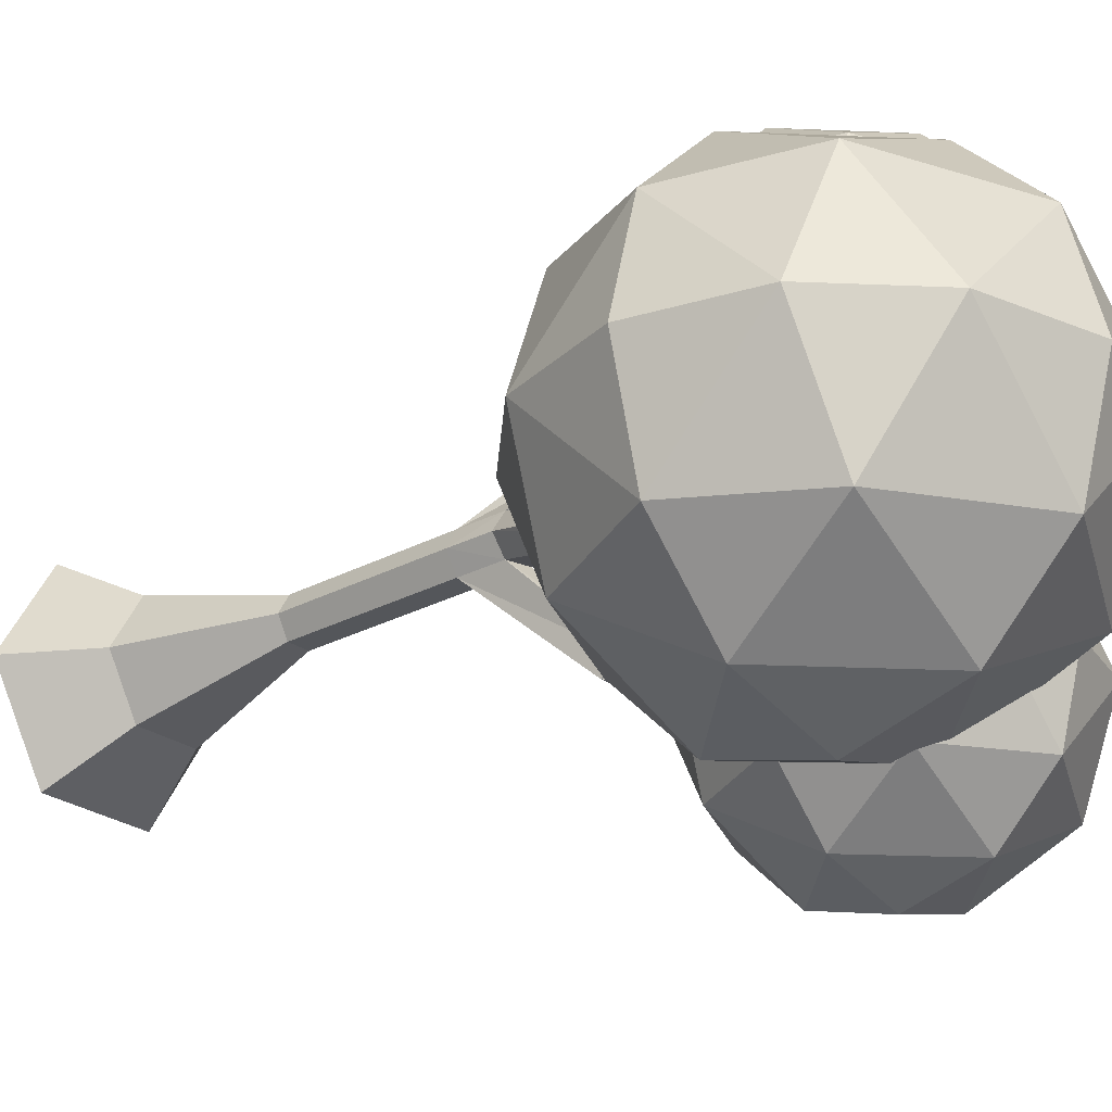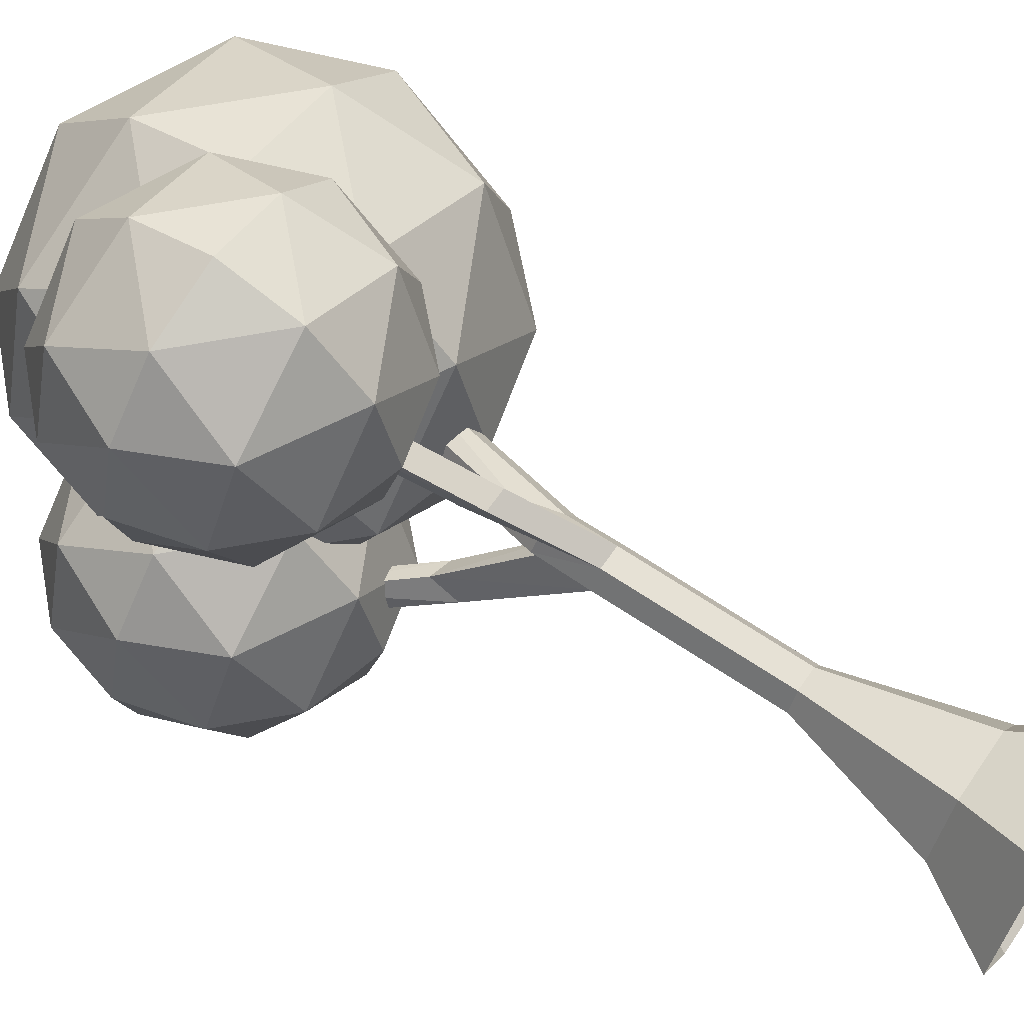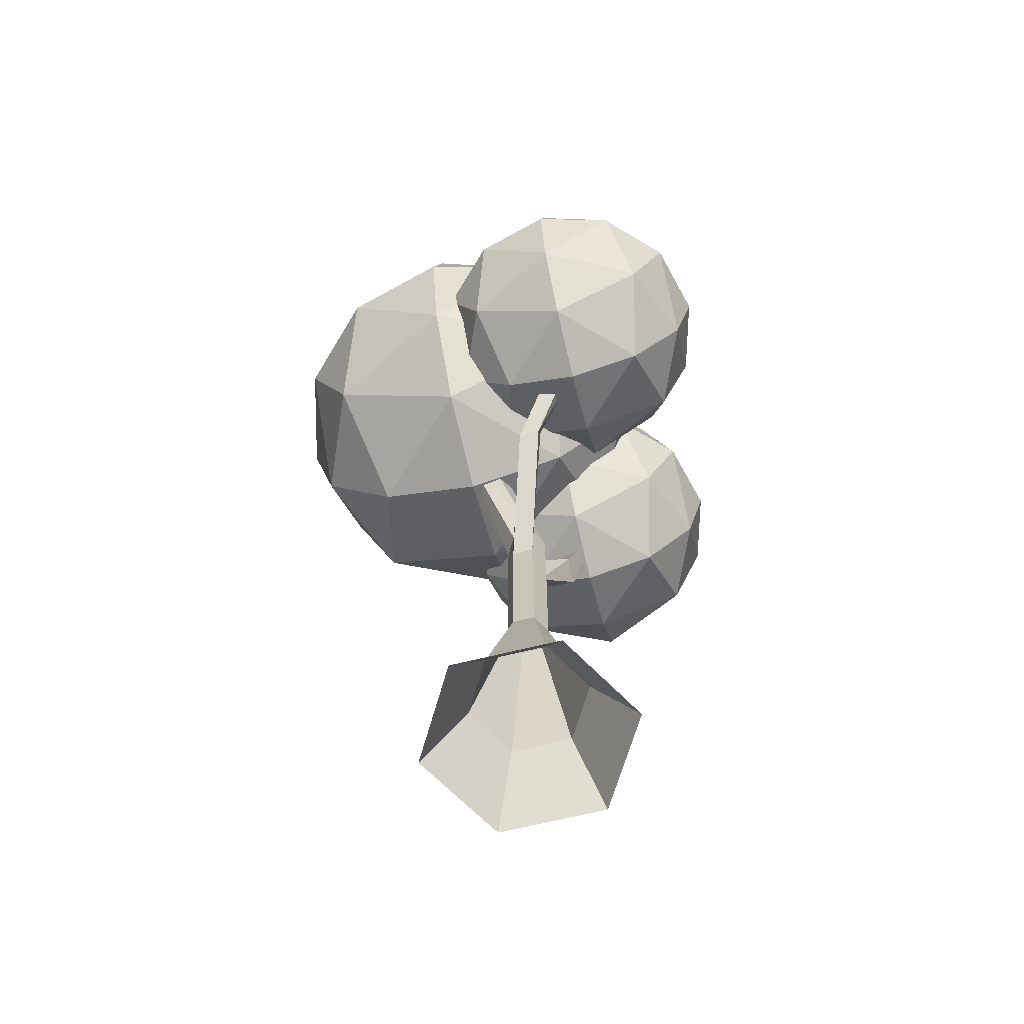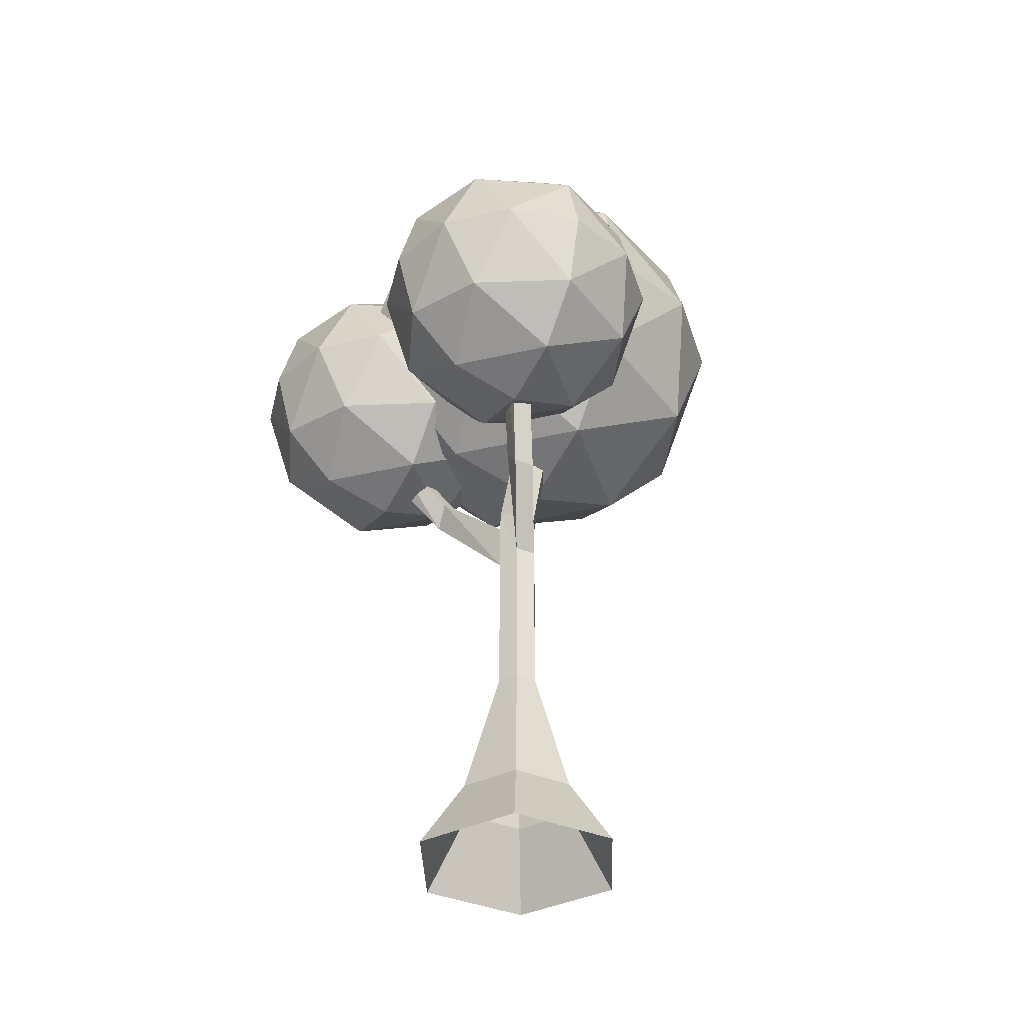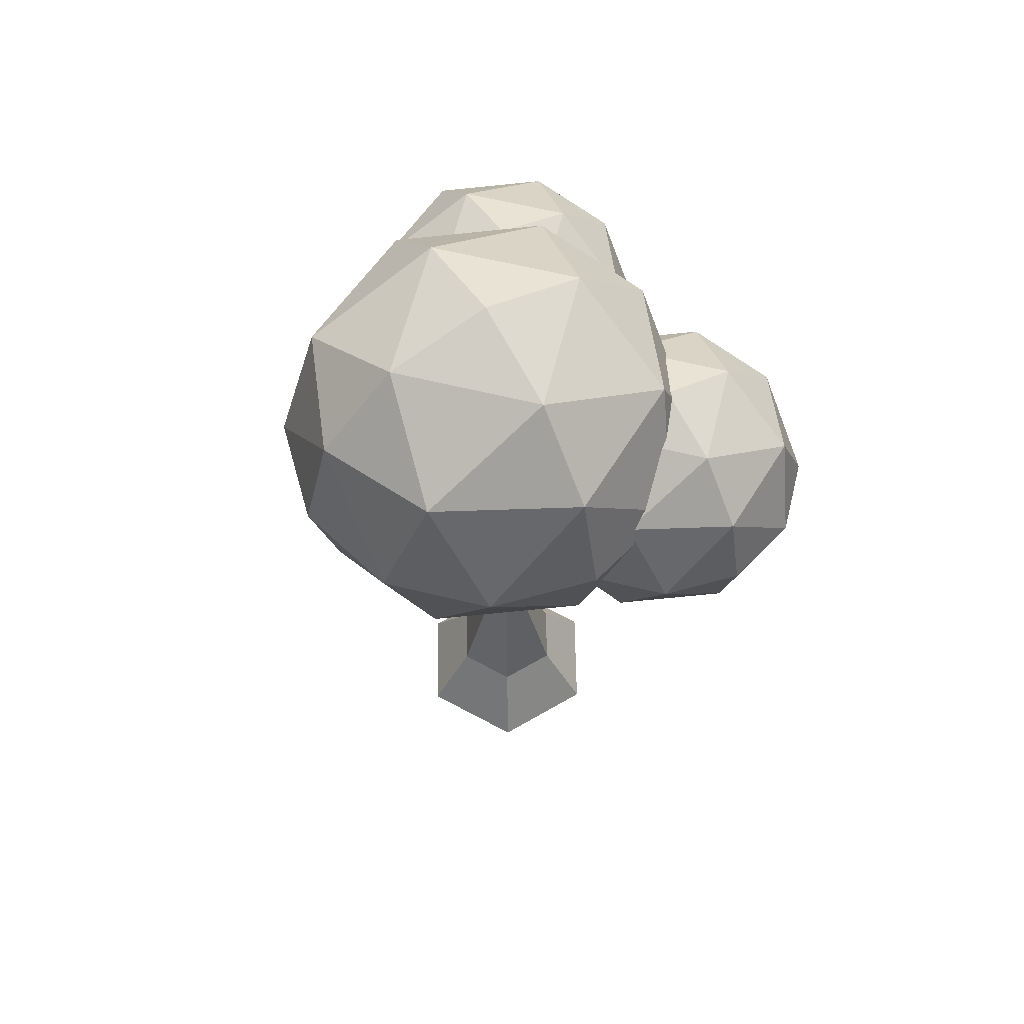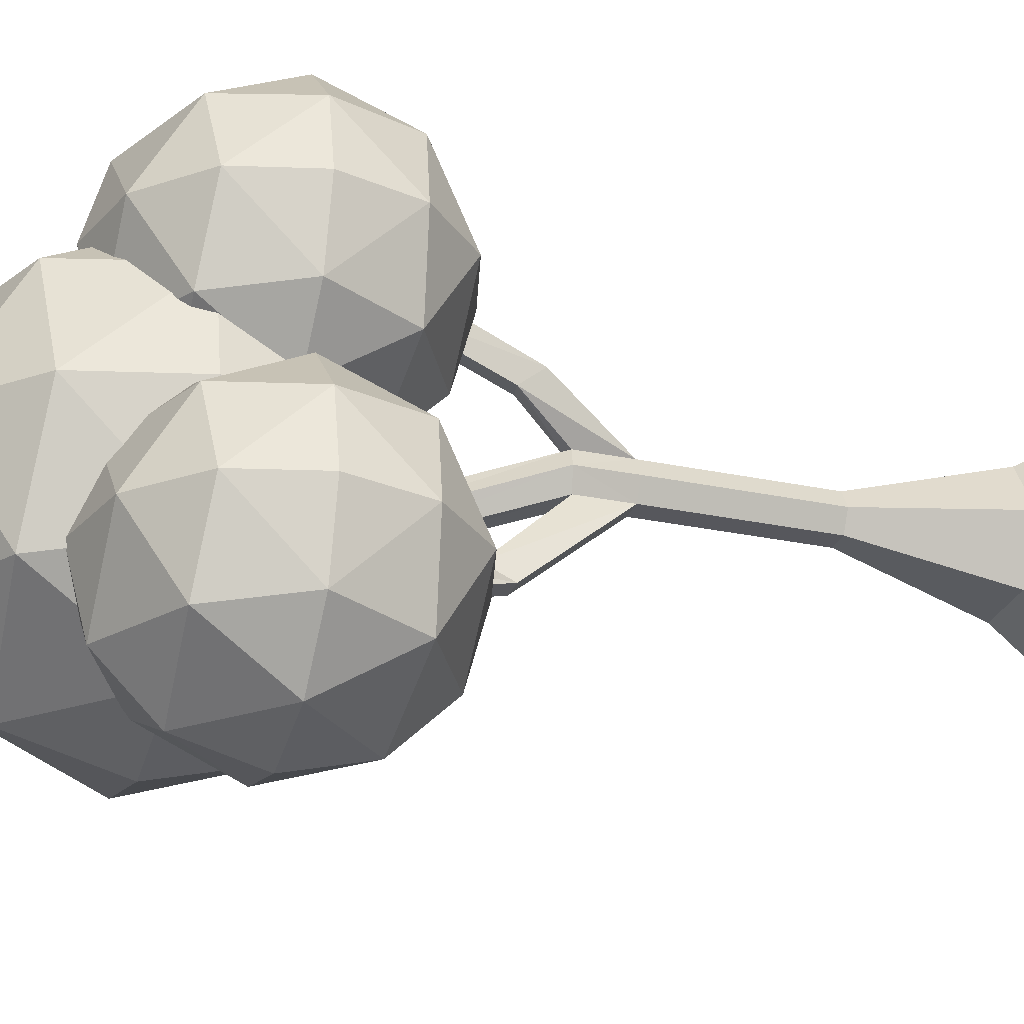
<metadata>
{"format":"obj","ext":"obj","renderer":"f3d","projection":"perspective","resolution":1024,"background":"white","views":[{"elev":-25.5,"azim":-48.9,"up":"+Y"},{"elev":64.6,"azim":124.4,"up":"+Y"},{"elev":-66.2,"azim":14.0,"up":"+Z"},{"elev":-37.5,"azim":151.8,"up":"+Z"},{"elev":61.1,"azim":-30.9,"up":"+Z"},{"elev":-27.5,"azim":72.0,"up":"+Y"}]}
</metadata>
<code>
o Cannopy1_20_80_0
v -3.53 -0.302 10.22
v -3.135 -1.775 10.22
v -3.135 -0.302 11.7
v -2.057 -2.853 10.22
v -2.447 -1.915 11.84
v -2.057 -0.302 12.77
v -0.5843 -3.248 10.22
v -0.5843 -2.853 11.7
v -0.5843 -1.775 12.77
v -0.5843 -0.302 13.17
v -3.135 1.171 10.22
v -2.447 1.311 11.84
v -2.057 2.249 10.22
v -0.5843 1.171 12.77
v -0.5843 2.249 11.7
v -0.5843 2.644 10.22
v -3.135 -0.302 8.751
v -2.447 1.311 8.61
v -2.057 -0.302 7.673
v -0.5843 2.249 8.751
v -0.5843 1.171 7.673
v -0.5843 -0.302 7.278
v -2.447 -1.915 8.61
v -0.5843 -1.775 7.673
v -0.5843 -2.853 8.751
v 2.361 -0.302 10.22
v 1.967 -0.302 11.7
v 1.967 -1.775 10.22
v 0.8884 -0.302 12.77
v 1.279 -1.915 11.84
v 0.8884 -2.853 10.22
v 1.967 1.171 10.22
v 0.8884 2.249 10.22
v 1.279 1.311 11.84
v 1.967 -0.302 8.751
v 0.8884 -0.302 7.673
v 1.279 1.311 8.61
v 1.279 -1.915 8.61
f 1 2 3
f 2 4 5
f 2 5 3
f 3 5 6
f 4 7 8
f 4 8 5
f 5 8 9
f 5 9 6
f 6 9 10
f 1 3 11
f 3 6 12
f 3 12 11
f 11 12 13
f 6 10 14
f 6 14 12
f 12 14 15
f 12 15 13
f 13 15 16
f 1 11 17
f 11 13 18
f 11 18 17
f 17 18 19
f 13 16 20
f 13 20 18
f 18 20 21
f 18 21 19
f 19 21 22
f 1 17 2
f 17 19 23
f 17 23 2
f 2 23 4
f 19 22 24
f 19 24 23
f 23 24 25
f 23 25 4
f 4 25 7
f 26 27 28
f 27 29 30
f 27 30 28
f 28 30 31
f 29 10 9
f 29 9 30
f 30 9 8
f 30 8 31
f 31 8 7
f 26 32 27
f 32 33 34
f 32 34 27
f 27 34 29
f 33 16 15
f 33 15 34
f 34 15 14
f 34 14 29
f 29 14 10
f 26 35 32
f 35 36 37
f 35 37 32
f 32 37 33
f 36 22 21
f 36 21 37
f 37 21 20
f 37 20 33
f 33 20 16
f 26 28 35
f 28 31 38
f 28 38 35
f 35 38 36
f 31 7 25
f 31 25 38
f 38 25 24
f 38 24 36
f 36 24 22
o Cannopy2_20_80_0
v -0.6304 -1.78 9.346
v -0.3517 -2.82 9.346
v -0.3517 -1.78 10.39
v 0.4097 -3.581 9.346
v 0.1341 -2.919 10.48
v 0.4097 -1.78 11.15
v 1.45 -3.86 9.346
v 1.45 -3.581 10.39
v 1.45 -2.82 11.15
v 1.45 -1.78 11.43
v -0.3517 -0.7396 9.346
v 0.1341 -0.6404 10.48
v 0.4097 0.02177 9.346
v 1.45 -0.7396 11.15
v 1.45 0.02177 10.39
v 1.45 0.3005 9.346
v -0.3517 -1.78 8.305
v 0.1341 -0.6404 8.206
v 0.4097 -1.78 7.544
v 1.45 0.02177 8.305
v 1.45 -0.7396 7.544
v 1.45 -1.78 7.265
v 0.1341 -2.919 8.206
v 1.45 -2.82 7.544
v 1.45 -3.581 8.305
v 3.53 -1.78 9.346
v 3.251 -1.78 10.39
v 3.251 -2.82 9.346
v 2.49 -1.78 11.15
v 2.765 -2.919 10.48
v 2.49 -3.581 9.346
v 3.251 -0.7396 9.346
v 2.49 0.02177 9.346
v 2.765 -0.6404 10.48
v 3.251 -1.78 8.305
v 2.49 -1.78 7.544
v 2.765 -0.6404 8.206
v 2.765 -2.919 8.206
f 39 40 41
f 40 42 43
f 40 43 41
f 41 43 44
f 42 45 46
f 42 46 43
f 43 46 47
f 43 47 44
f 44 47 48
f 39 41 49
f 41 44 50
f 41 50 49
f 49 50 51
f 44 48 52
f 44 52 50
f 50 52 53
f 50 53 51
f 51 53 54
f 39 49 55
f 49 51 56
f 49 56 55
f 55 56 57
f 51 54 58
f 51 58 56
f 56 58 59
f 56 59 57
f 57 59 60
f 39 55 40
f 55 57 61
f 55 61 40
f 40 61 42
f 57 60 62
f 57 62 61
f 61 62 63
f 61 63 42
f 42 63 45
f 64 65 66
f 65 67 68
f 65 68 66
f 66 68 69
f 67 48 47
f 67 47 68
f 68 47 46
f 68 46 69
f 69 46 45
f 64 70 65
f 70 71 72
f 70 72 65
f 65 72 67
f 71 54 53
f 71 53 72
f 72 53 52
f 72 52 67
f 67 52 48
f 64 73 70
f 73 74 75
f 73 75 70
f 70 75 71
f 74 60 59
f 74 59 75
f 75 59 58
f 75 58 71
f 71 58 54
f 64 66 73
f 66 69 76
f 66 76 73
f 73 76 74
f 69 45 63
f 69 63 76
f 76 63 62
f 76 62 74
f 74 62 60
o Cannopy3_20_80_0
v -1.175 1.78 9.346
v -0.8959 0.7396 9.346
v -0.8959 1.78 10.39
v -0.1345 -0.02177 9.346
v -0.41 0.6403 10.48
v -0.1345 1.78 11.15
v 0.9056 -0.3005 9.346
v 0.9056 -0.02177 10.39
v 0.9056 0.7396 11.15
v 0.9056 1.78 11.43
v -0.8959 2.82 9.346
v -0.41 2.919 10.48
v -0.1345 3.581 9.346
v 0.9056 2.82 11.15
v 0.9056 3.581 10.39
v 0.9056 3.86 9.346
v -0.8959 1.78 8.305
v -0.41 2.919 8.206
v -0.1345 1.78 7.544
v 0.9056 3.581 8.305
v 0.9056 2.82 7.544
v 0.9056 1.78 7.265
v -0.41 0.6403 8.206
v 0.9056 0.7396 7.544
v 0.9056 -0.02177 8.305
v 2.986 1.78 9.346
v 2.707 1.78 10.39
v 2.707 0.7396 9.346
v 1.946 1.78 11.15
v 2.221 0.6403 10.48
v 1.946 -0.02177 9.346
v 2.707 2.82 9.346
v 1.946 3.581 9.346
v 2.221 2.919 10.48
v 2.707 1.78 8.305
v 1.946 1.78 7.544
v 2.221 2.919 8.206
v 2.221 0.6403 8.206
f 77 78 79
f 78 80 81
f 78 81 79
f 79 81 82
f 80 83 84
f 80 84 81
f 81 84 85
f 81 85 82
f 82 85 86
f 77 79 87
f 79 82 88
f 79 88 87
f 87 88 89
f 82 86 90
f 82 90 88
f 88 90 91
f 88 91 89
f 89 91 92
f 77 87 93
f 87 89 94
f 87 94 93
f 93 94 95
f 89 92 96
f 89 96 94
f 94 96 97
f 94 97 95
f 95 97 98
f 77 93 78
f 93 95 99
f 93 99 78
f 78 99 80
f 95 98 100
f 95 100 99
f 99 100 101
f 99 101 80
f 80 101 83
f 102 103 104
f 103 105 106
f 103 106 104
f 104 106 107
f 105 86 85
f 105 85 106
f 106 85 84
f 106 84 107
f 107 84 83
f 102 108 103
f 108 109 110
f 108 110 103
f 103 110 105
f 109 92 91
f 109 91 110
f 110 91 90
f 110 90 105
f 105 90 86
f 102 111 108
f 111 112 113
f 111 113 108
f 108 113 109
f 112 98 97
f 112 97 113
f 113 97 96
f 113 96 109
f 109 96 92
f 102 104 111
f 104 107 114
f 104 114 111
f 111 114 112
f 107 83 101
f 107 101 114
f 114 101 100
f 114 100 112
f 112 100 98
o Trunk_42_30_10
v 1.659 0.4217 0
v 0.8967 1.741 0
v 0.5643 1.166 1.051
v 0.9938 0.4217 1.051
v -0.6272 1.741 0
v -0.2948 1.166 1.051
v -1.389 0.4217 0
v -0.7243 0.4217 1.051
v -0.6272 -0.8981 -0
v -0.2948 -0.3223 1.051
v 0.8967 -0.8981 -0
v 0.5643 -0.3223 1.051
v 0.2877 0.6865 2.979
v 0.4406 0.4217 2.979
v -0.01814 0.6865 2.979
v -0.171 0.4217 2.979
v -0.01814 0.1569 2.979
v 0.2877 0.1569 2.979
v 0.2877 0.6865 5.313
v 0.4406 0.4217 5.313
v -0.01814 0.6865 5.313
v -0.171 0.4217 5.313
v -0.01814 0.1569 5.313
v 0.2877 0.1569 5.313
v 0.2824 0.6865 6.023
v 0.4301 0.4217 6.063
v 1.076 1.984 8.352
v 0.7707 1.984 8.352
v 0.7759 1.721 8.572
v 1.071 1.661 8.623
v -0.1606 0.4217 5.904
v -0.01293 0.6865 5.944
v -0.01293 0.1569 5.944
v 1.314 -1.939 8.379
v 1.62 -1.939 8.379
v 1.614 -1.573 8.59
v 1.319 -1.642 8.551
v 0.2824 0.1569 6.023
v -0.4174 -0.05636 8.379
v -0.2645 -0.3212 8.379
v -0.7232 -0.05636 8.379
v -0.8761 -0.3212 8.379
v -0.7232 -0.586 8.379
v -0.4174 -0.586 8.379
v 0.7312 -1.186 6.767
v 0.4254 -1.186 6.767
v 0.726 -1.008 7.149
v 0.4306 -1.041 7.078
v 0.3763 1.385 6.425
v 0.6821 1.385 6.425
v 0.3815 1.165 6.687
v 0.6769 1.114 6.748
f 115 116 117
f 119 120 117
f 119 121 122
f 123 124 122
f 125 126 124
f 115 118 126
f 117 127 128
f 120 129 127
f 120 122 130
f 122 124 131
f 124 126 132
f 126 118 128
f 127 133 134
f 129 135 133
f 130 136 135
f 131 137 136
f 132 138 137
f 128 134 138
f 133 139 140
f 142 143 144
f 136 145 146
f 136 137 147
f 148 149 150
f 138 134 140
f 139 153 154
f 139 146 155
f 146 145 156
f 145 147 157
f 152 158 157
f 140 154 158
f 155 156 157
f 157 158 154
f 153 155 154
f 159 160 137
f 161 159 138
f 147 162 161
f 137 160 162
f 149 148 160
f 150 149 159
f 150 161 162
f 151 162 160
f 135 163 164
f 165 163 135
f 166 165 146
f 133 164 166
f 141 164 163
f 143 142 163
f 144 143 165
f 144 166 164
f 118 115 117
f 116 119 117
f 120 119 122
f 121 123 122
f 123 125 124
f 125 115 126
f 118 117 128
f 117 120 127
f 129 120 130
f 130 122 131
f 131 124 132
f 132 126 128
f 128 127 134
f 127 129 133
f 129 130 135
f 130 131 136
f 131 132 137
f 132 128 138
f 134 133 140
f 141 142 144
f 135 136 146
f 145 136 147
f 151 148 150
f 152 138 140
f 140 139 154
f 153 139 155
f 155 146 156
f 156 145 157
f 147 152 157
f 152 140 158
f 154 155 157
f 138 159 137
f 152 161 138
f 152 147 161
f 147 137 162
f 159 149 160
f 161 150 159
f 151 150 162
f 148 151 160
f 133 135 164
f 146 165 135
f 139 166 146
f 139 133 166
f 142 141 163
f 165 143 163
f 166 144 165
f 141 144 164

</code>
